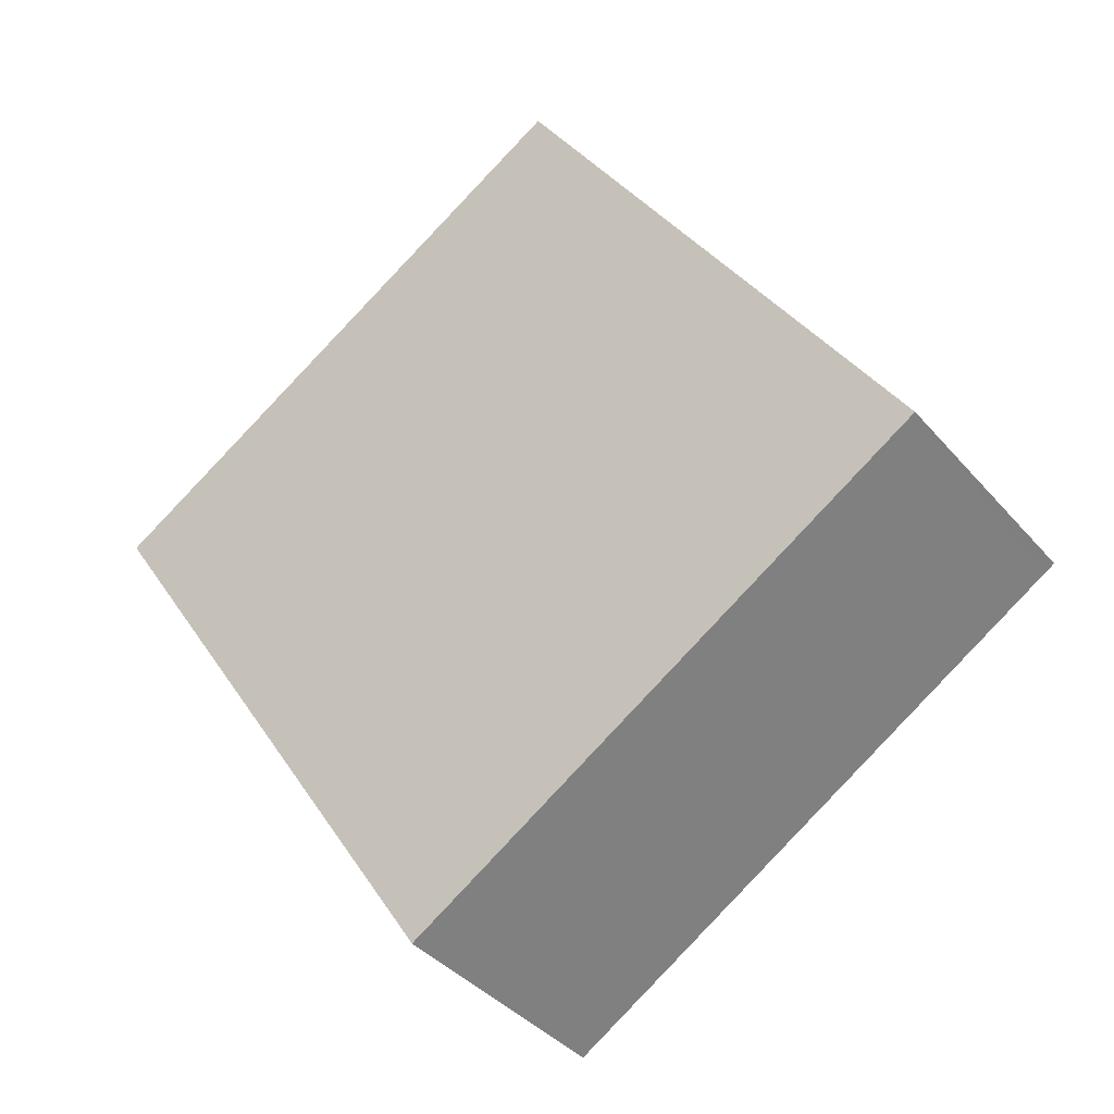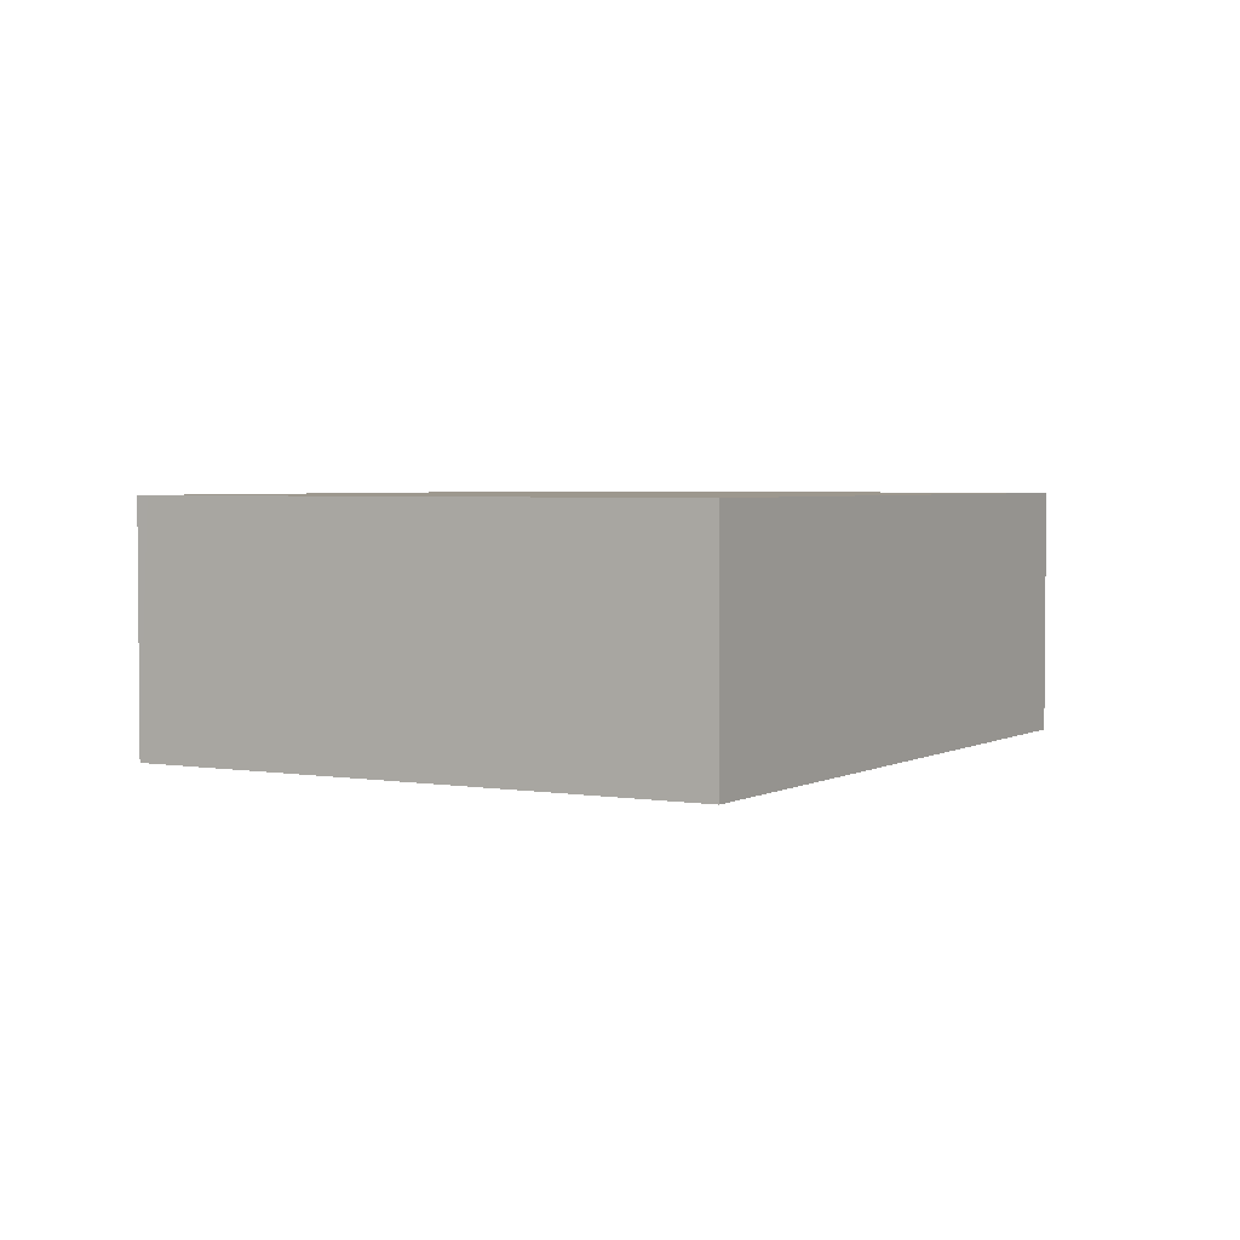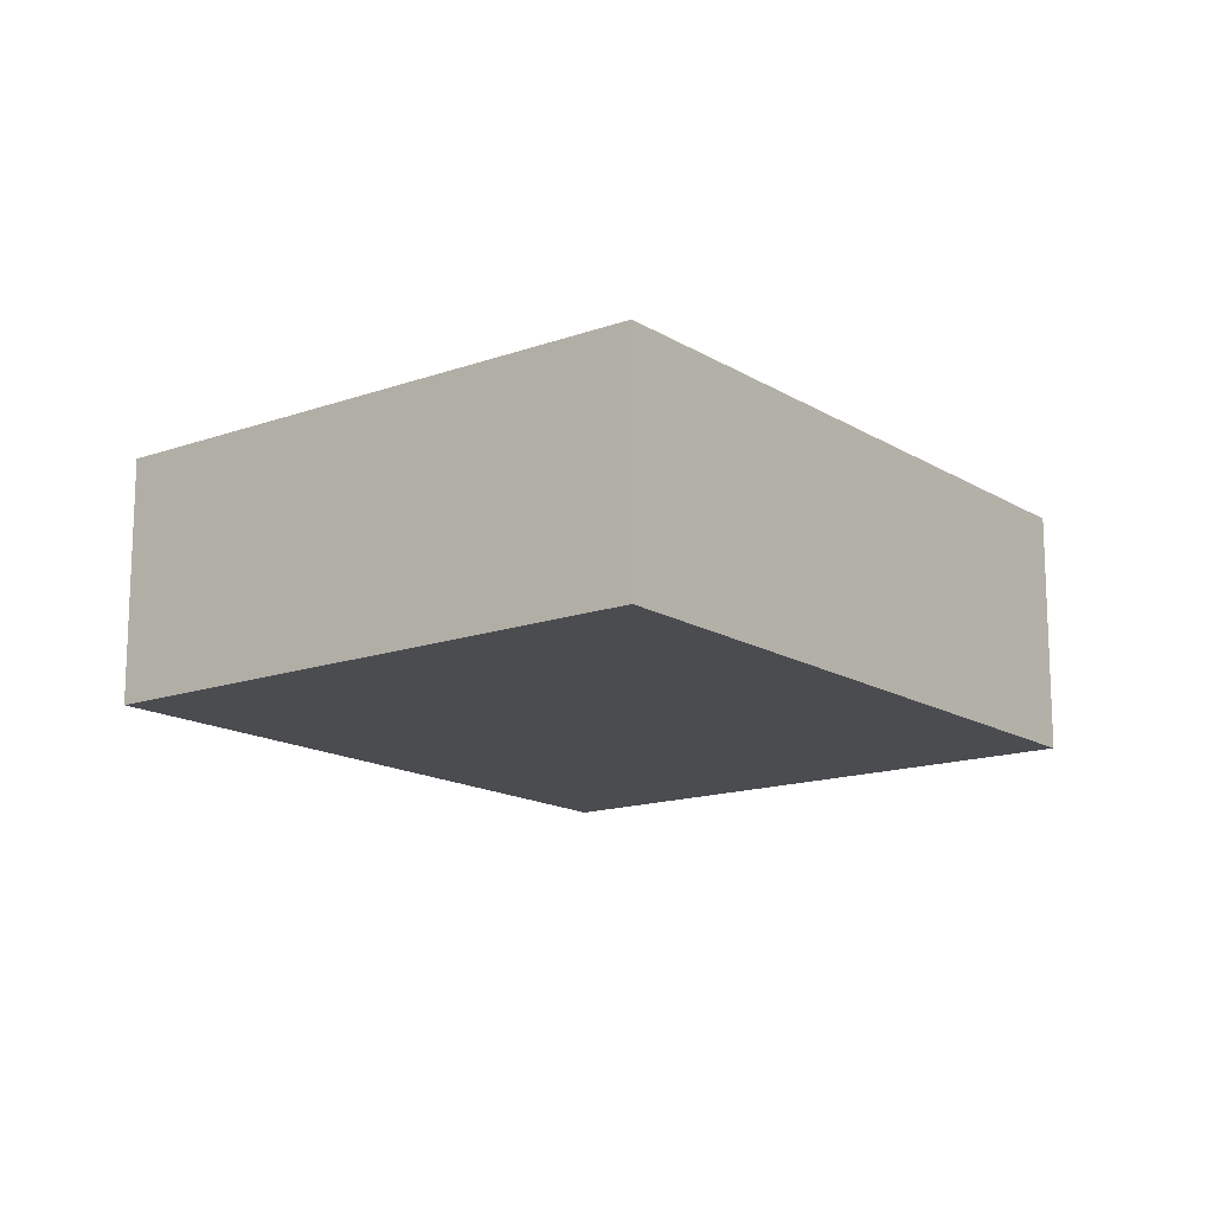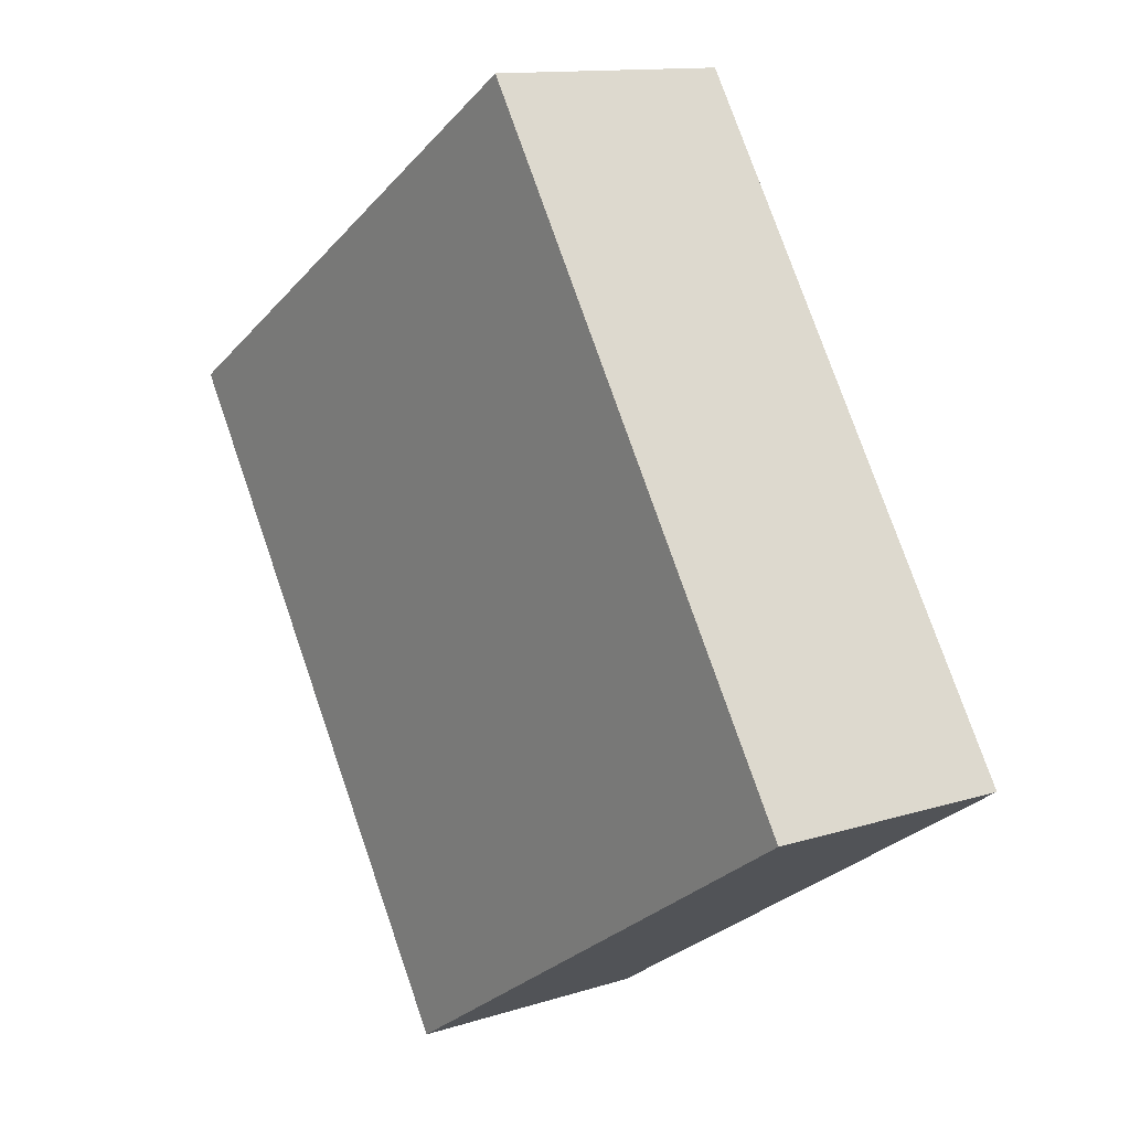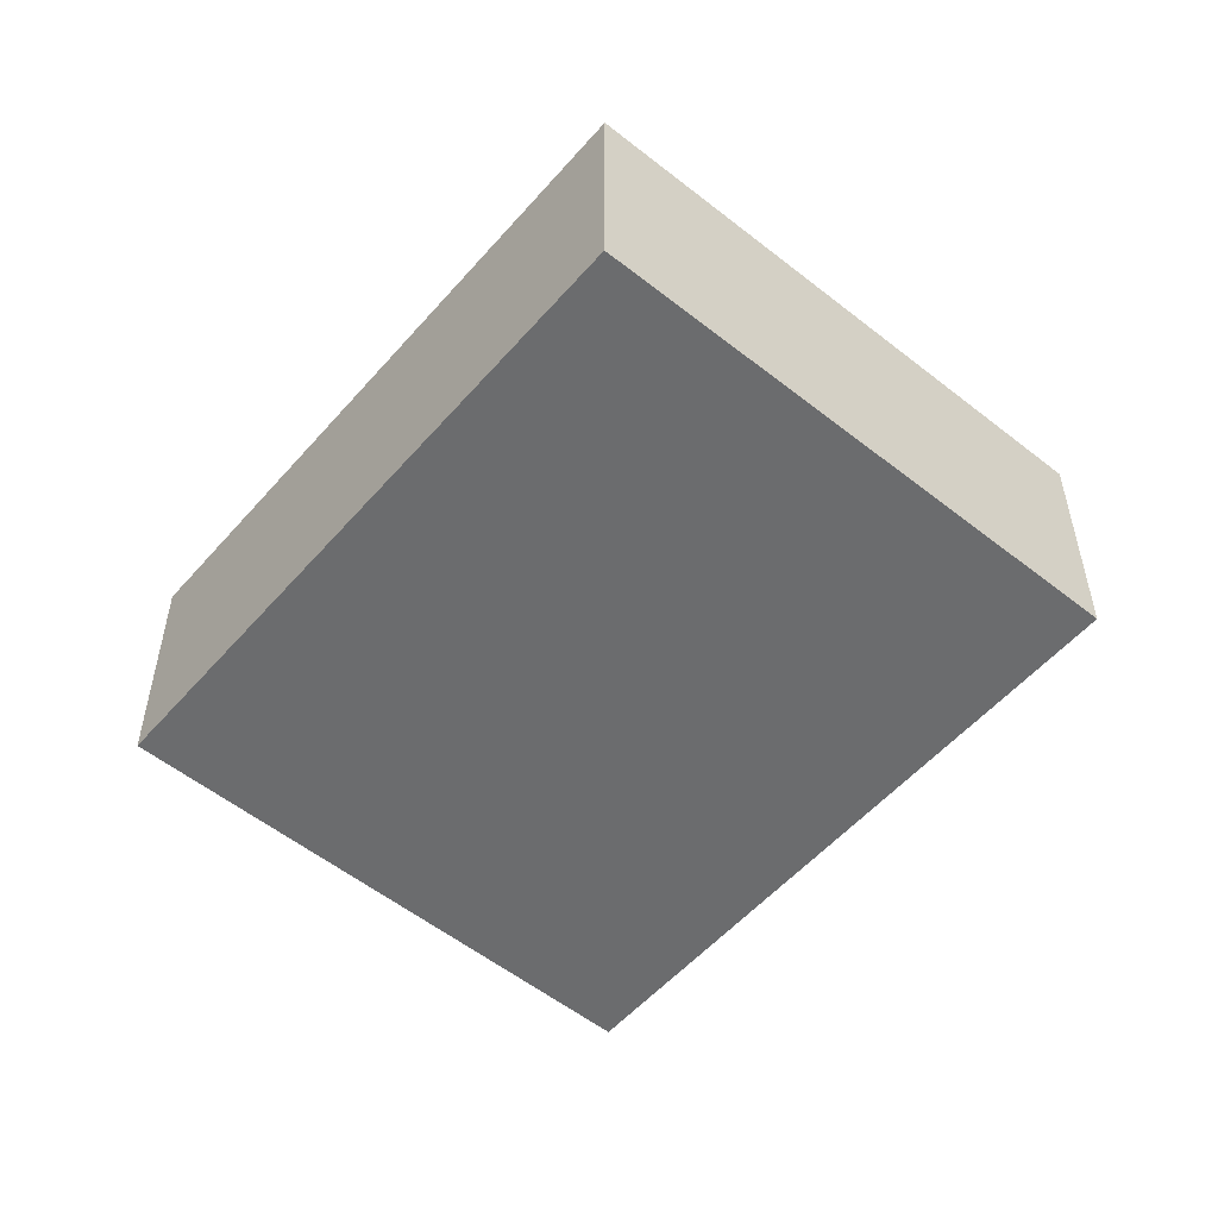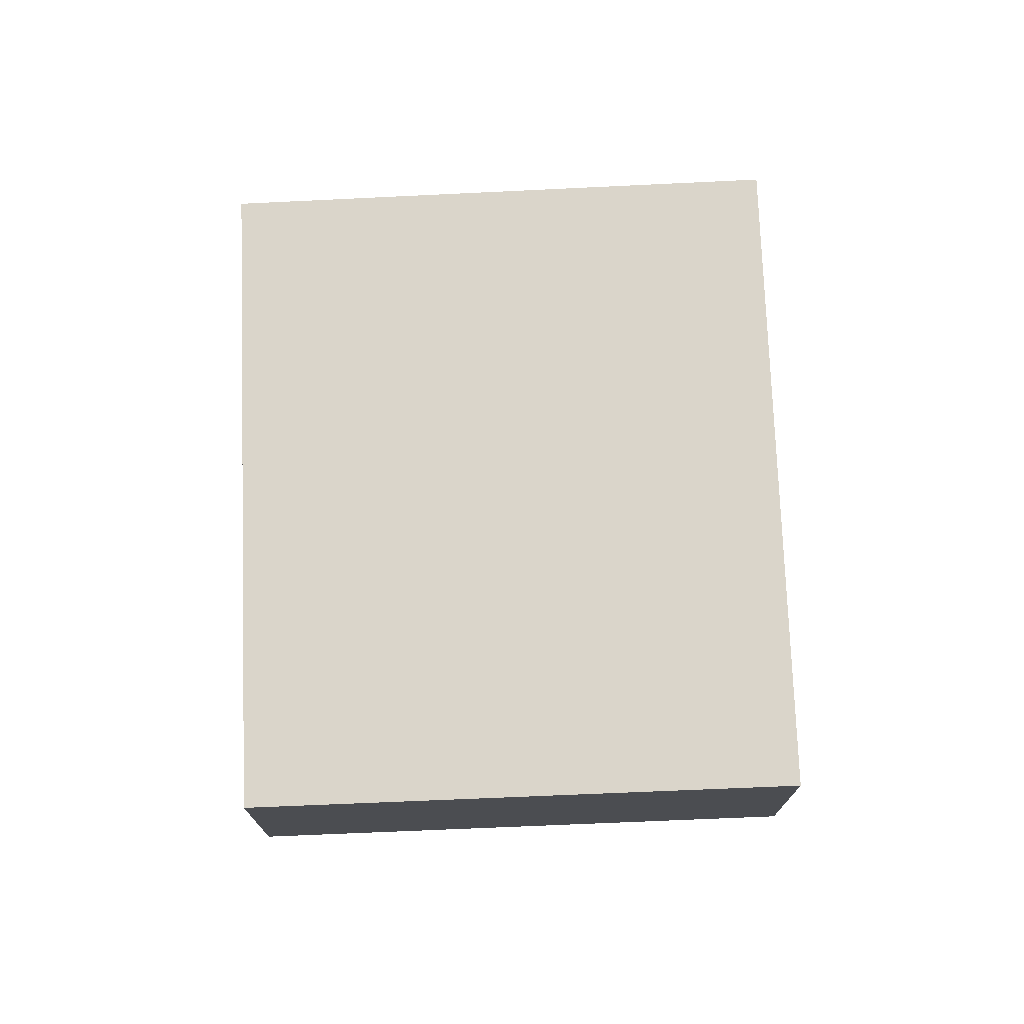
<metadata>
{"format":"obj","ext":"obj","renderer":"f3d","projection":"perspective","resolution":1024,"background":"white","views":[{"elev":-38.4,"azim":35.6,"up":"+Z"},{"elev":3.2,"azim":177.5,"up":"+Y"},{"elev":-15.1,"azim":-175.2,"up":"+Y"},{"elev":12.4,"azim":53.2,"up":"+Z"},{"elev":-53.6,"azim":107.2,"up":"+Y"},{"elev":74.2,"azim":145.0,"up":"+Y"}]}
</metadata>
<code>
v  0.045 2.084 0.028
v  0.822 2.084 -1.27
v  0 2.084 1.276e-16
v  3.29 2.084 -5.08
v  0.434 2.084 0.272
v  7.502 2.084 -2.376
v  4.248 2.084 2.662
v  4.34 2.084 2.72
v  5.895 2.084 0.308
v  7.59 2.084 -2.32
v  7.59 1.421e-16 -2.32
v  3.29 3.111e-16 -5.08
v  7.502 1.455e-16 -2.376
v  0.822 7.777e-17 -1.27
v  0 0 0
v  0.434 -1.666e-17 0.272
v  4.248 -1.63e-16 2.662
v  4.34 -1.666e-16 2.72
v  0.045 -1.715e-18 0.028
v  5.895 -1.886e-17 0.308
g defaultobject
f 1 2 3
f 2 1 4
f 4 1 5
f 4 5 6
f 6 5 7
f 6 7 8
f 6 8 9
f 6 9 10
f 11 6 10
f 6 11 4
f 4 11 12
f 12 11 13
f 12 2 4
f 2 12 14
f 2 14 3
f 3 14 15
f 15 1 3
f 1 15 5
f 5 15 7
f 7 15 8
f 8 15 16
f 8 16 17
f 8 17 18
f 16 15 19
f 9 11 10
f 11 9 20
f 20 9 8
f 20 8 18
f 14 19 15
f 19 14 16
f 16 14 17
f 17 14 12
f 17 12 18
f 18 12 20
f 20 12 13
f 20 13 11

</code>
